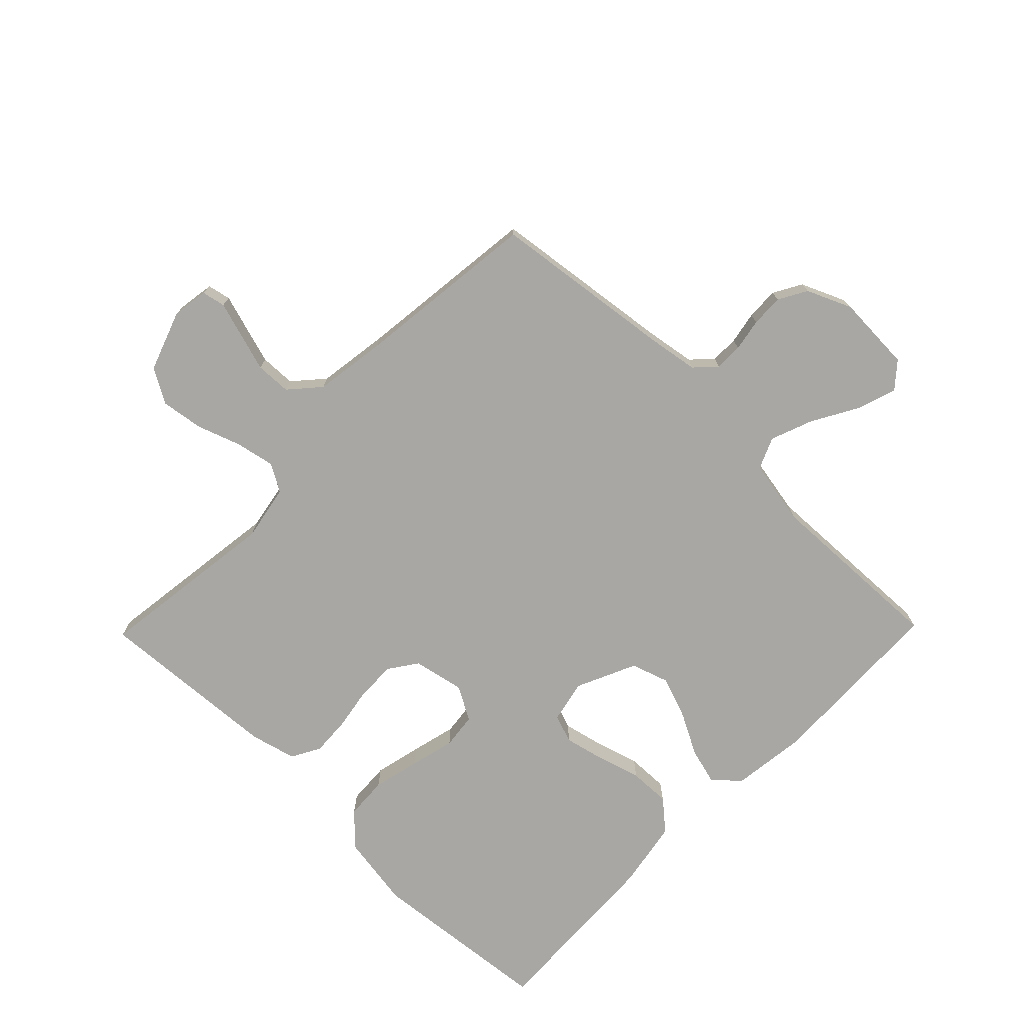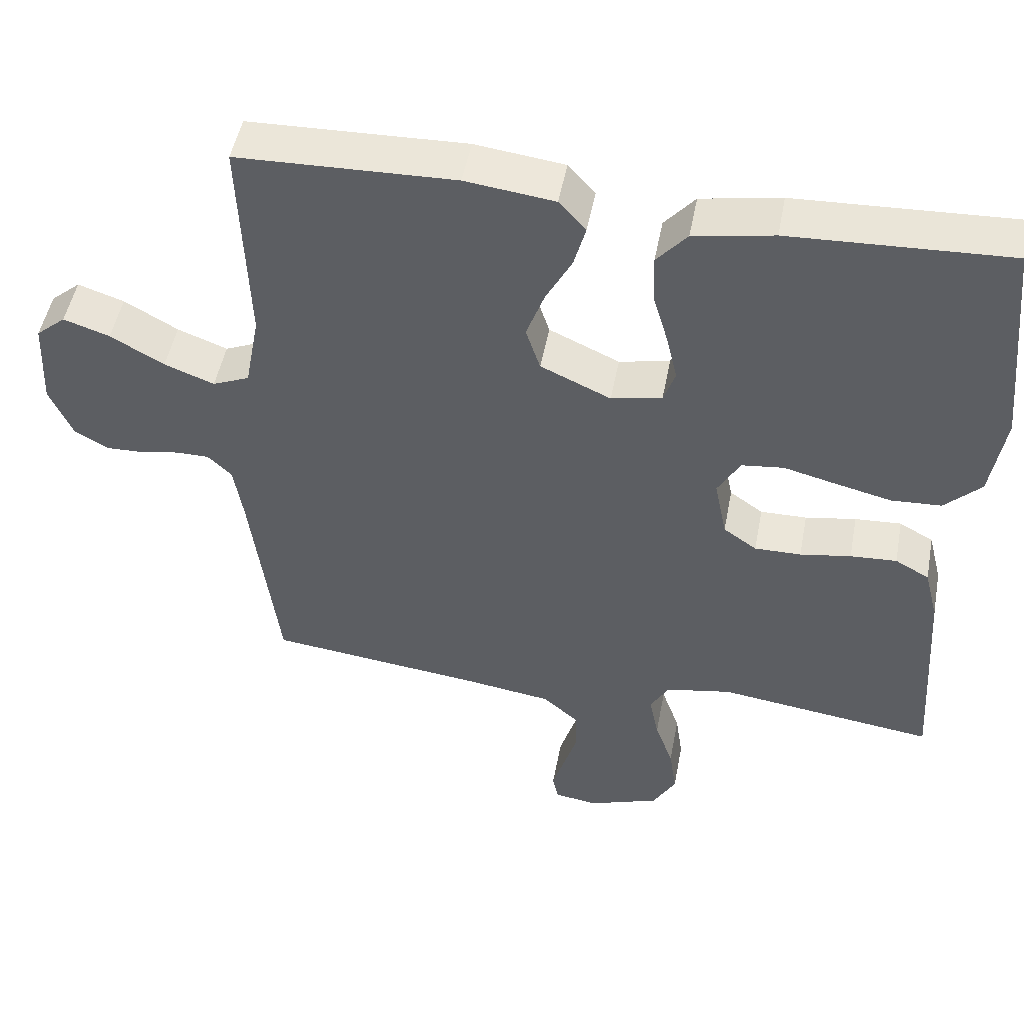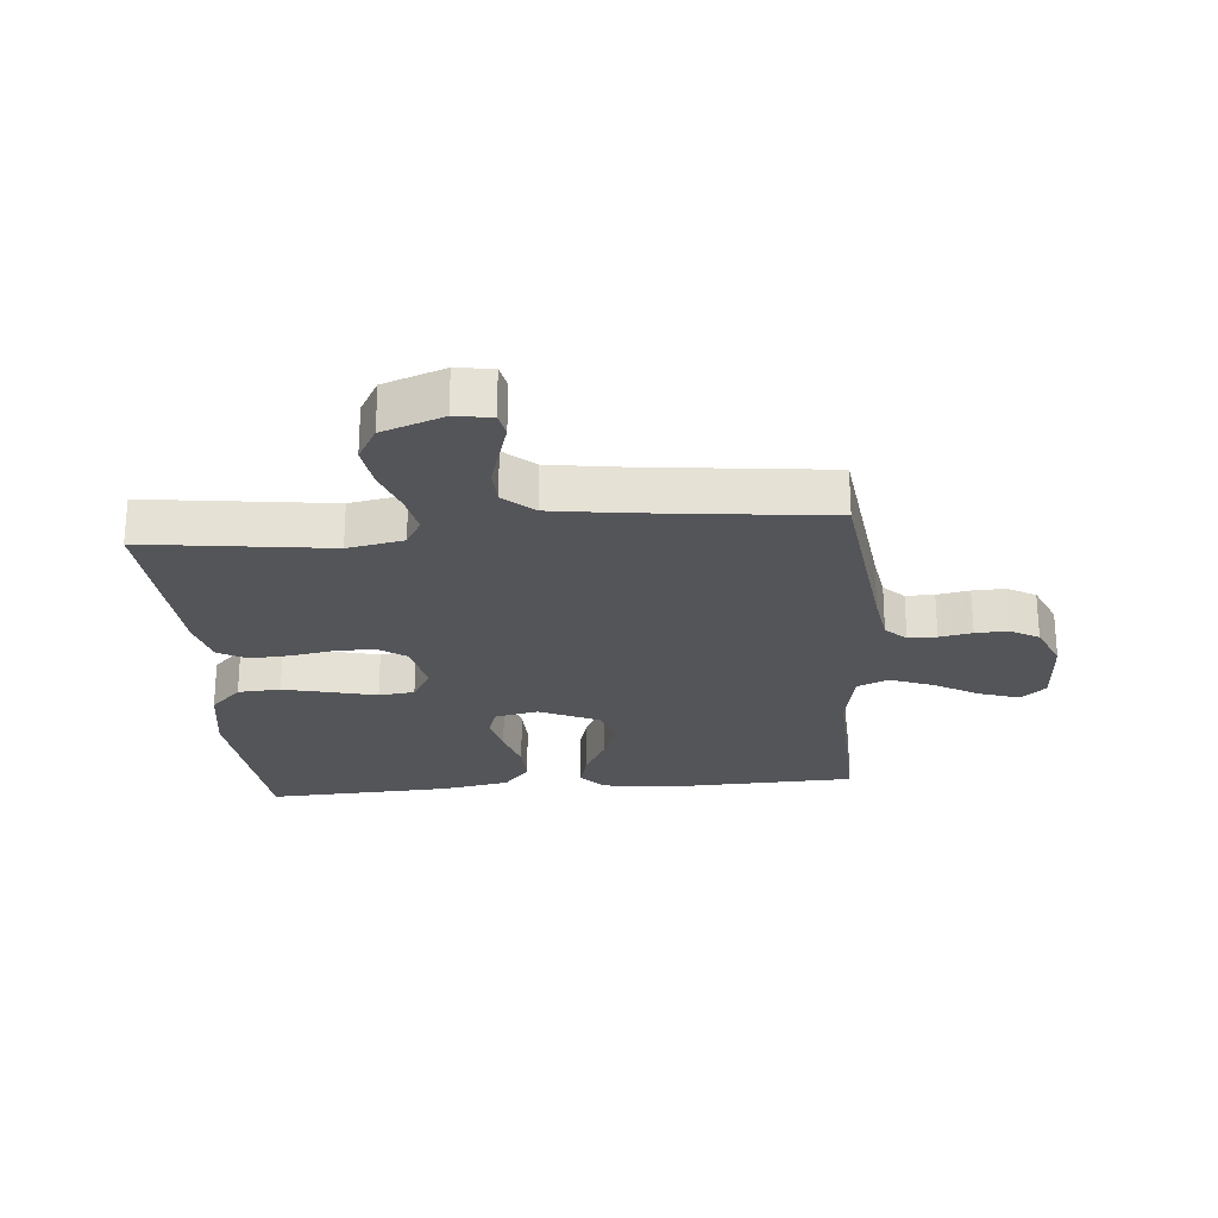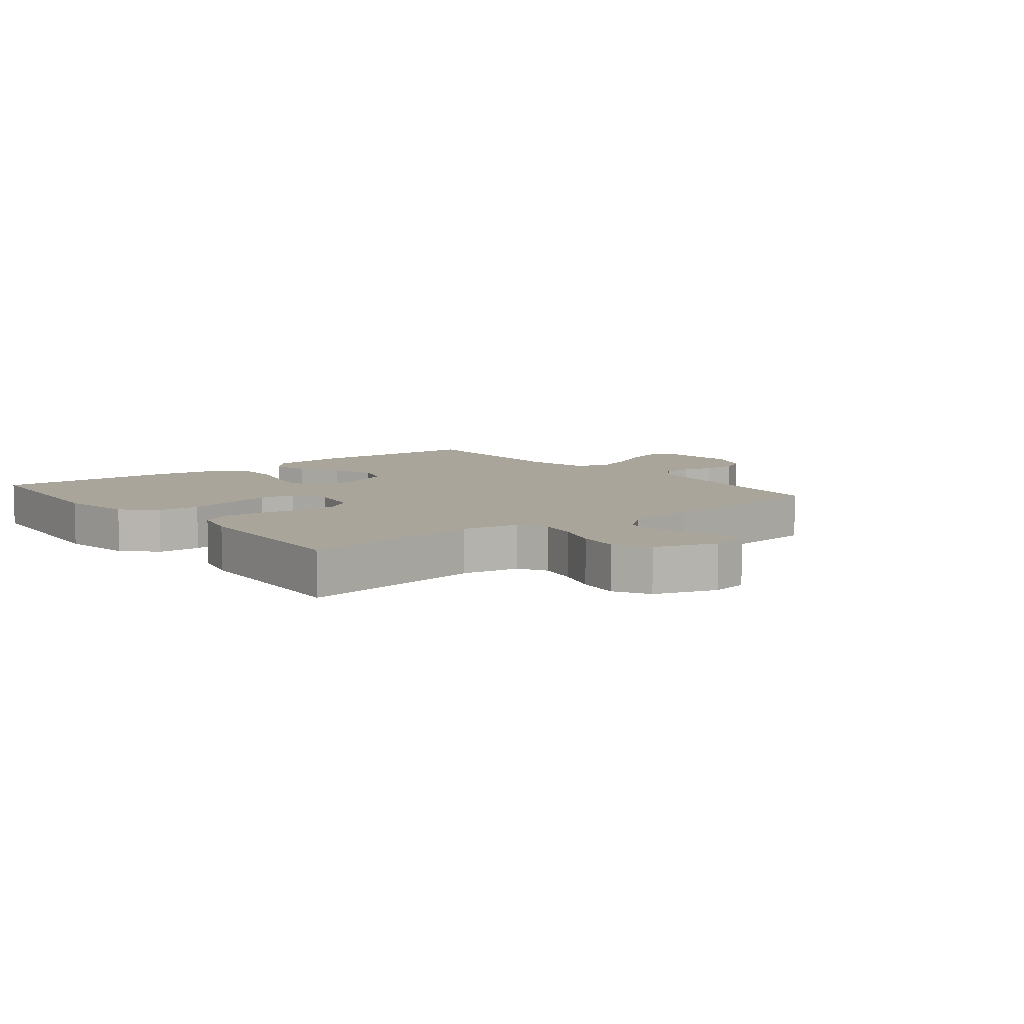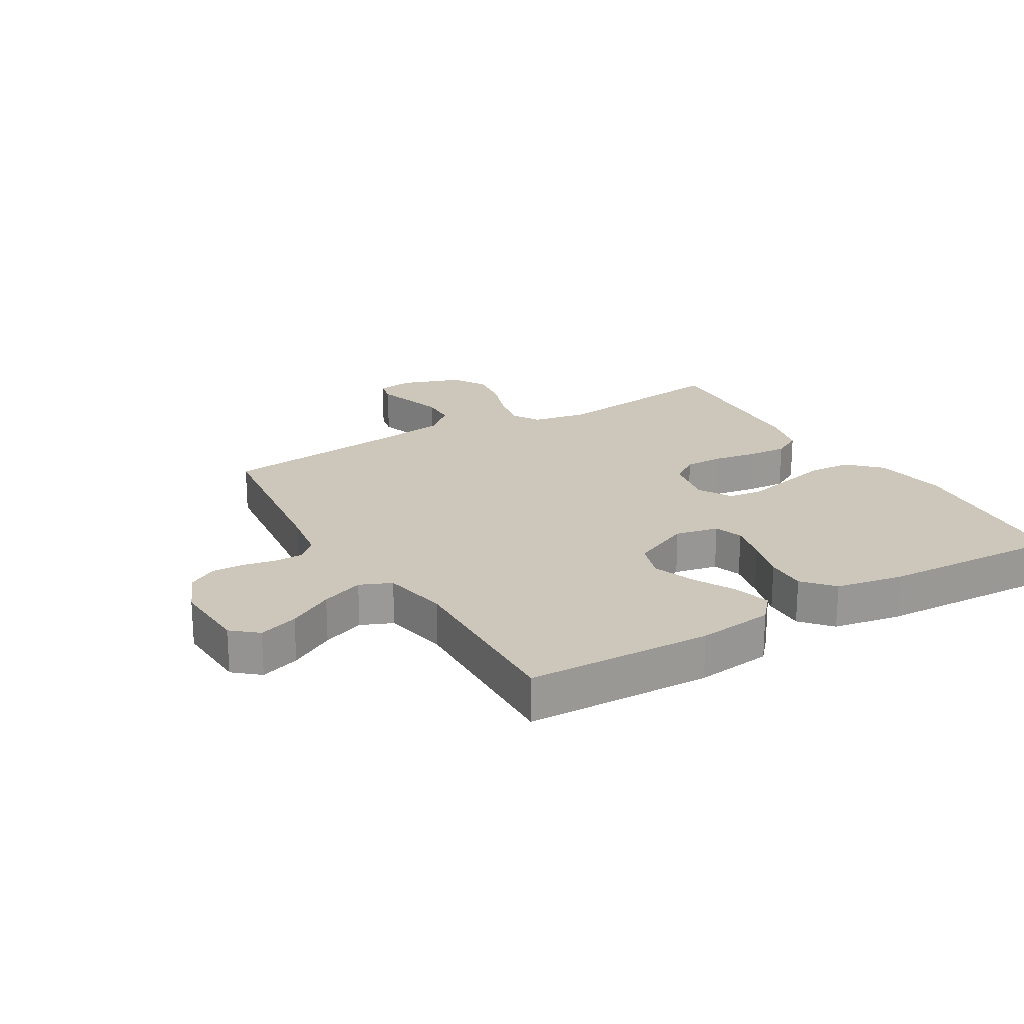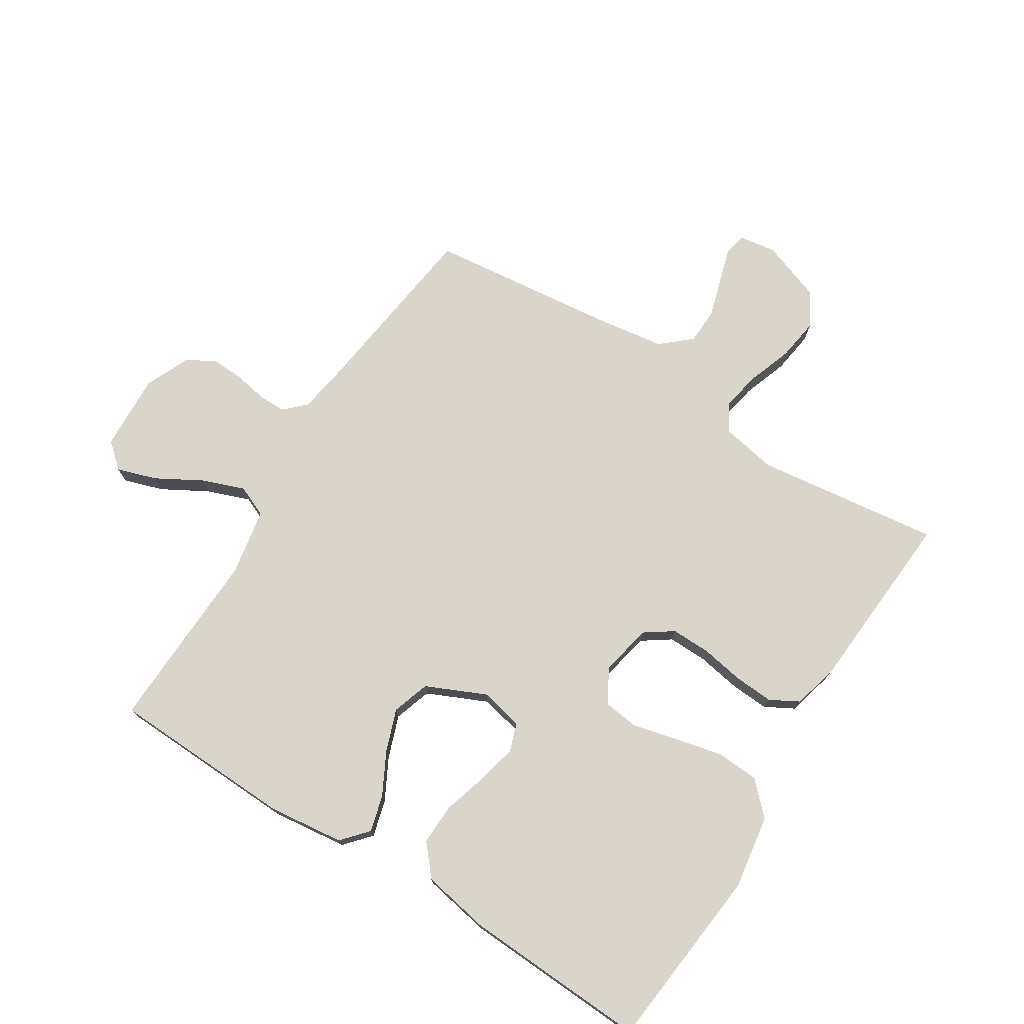
<metadata>
{"format":"obj","ext":"obj","renderer":"f3d","projection":"perspective","resolution":1024,"background":"white","views":[{"elev":-74.5,"azim":-134.3,"up":"+Y"},{"elev":49.4,"azim":10.7,"up":"+Z"},{"elev":-24.8,"azim":-175.0,"up":"+Y"},{"elev":7.7,"azim":141.2,"up":"+Y"},{"elev":21.3,"azim":-30.8,"up":"+Y"},{"elev":74.7,"azim":32.3,"up":"+Y"}]}
</metadata>
<code>
v 0.5 0.07 -0.5
v 0.2 0.07 -0.461
v 0.109 0.07 -0.478
v 0.083 0.07 -0.523
v 0.096 0.07 -0.587
v 0.121 0.07 -0.658
v 0.131 0.07 -0.727
v 0.099 0.07 -0.783
v 0 0.07 -0.818
v -0.059 0.07 -0.809
v -0.067 0.07 -0.771
v -0.05 0.07 -0.715
v -0.031 0.07 -0.652
v -0.033 0.07 -0.594
v -0.082 0.07 -0.551
v -0.2 0.07 -0.534
v -0.5 0.07 -0.5
v -0.538 0.07 -0.2
v -0.551 0.07 -0.119
v -0.584 0.07 -0.087
v -0.63 0.07 -0.087
v -0.683 0.07 -0.097
v -0.736 0.07 -0.099
v -0.782 0.07 -0.073
v -0.814 0.07 0
v -0.808 0.07 0.125
v -0.767 0.07 0.16
v -0.703 0.07 0.139
v -0.629 0.07 0.097
v -0.56 0.07 0.071
v -0.509 0.07 0.093
v -0.489 0.07 0.2
v -0.5 0.07 0.5
v -0.2 0.07 0.51
v -0.077 0.07 0.495
v -0.04 0.07 0.453
v -0.056 0.07 0.394
v -0.092 0.07 0.326
v -0.117 0.07 0.257
v -0.097 0.07 0.196
v 0 0.07 0.152
v 0.07 0.07 0.167
v 0.086 0.07 0.213
v 0.071 0.07 0.278
v 0.05 0.07 0.35
v 0.048 0.07 0.417
v 0.09 0.07 0.466
v 0.2 0.07 0.486
v 0.5 0.07 0.5
v 0.53 0.07 0.2
v 0.511 0.07 0.08
v 0.461 0.07 0.03
v 0.392 0.07 0.026
v 0.315 0.07 0.044
v 0.242 0.07 0.062
v 0.184 0.07 0.055
v 0.153 0.07 0
v 0.17 0.07 -0.084
v 0.216 0.07 -0.116
v 0.28 0.07 -0.115
v 0.35 0.07 -0.103
v 0.414 0.07 -0.099
v 0.461 0.07 -0.125
v 0.48 0.07 -0.2
v 0.5 0 -0.5
v 0.2 0 -0.461
v 0.109 0 -0.478
v 0.083 0 -0.523
v 0.096 0 -0.587
v 0.121 0 -0.658
v 0.131 0 -0.727
v 0.099 0 -0.783
v 0 0 -0.818
v -0.059 0 -0.809
v -0.067 0 -0.771
v -0.05 0 -0.715
v -0.031 0 -0.652
v -0.033 0 -0.594
v -0.082 0 -0.551
v -0.2 0 -0.534
v -0.5 0 -0.5
v -0.538 0 -0.2
v -0.551 0 -0.119
v -0.584 0 -0.087
v -0.63 0 -0.087
v -0.683 0 -0.097
v -0.736 0 -0.099
v -0.782 0 -0.073
v -0.814 0 0
v -0.808 0 0.125
v -0.767 0 0.16
v -0.703 0 0.139
v -0.629 0 0.097
v -0.56 0 0.071
v -0.509 0 0.093
v -0.489 0 0.2
v -0.5 0 0.5
v -0.2 0 0.51
v -0.077 0 0.495
v -0.04 0 0.453
v -0.056 0 0.394
v -0.092 0 0.326
v -0.117 0 0.257
v -0.097 0 0.196
v 0 0 0.152
v 0.07 0 0.167
v 0.086 0 0.213
v 0.071 0 0.278
v 0.05 0 0.35
v 0.048 0 0.417
v 0.09 0 0.466
v 0.2 0 0.486
v 0.5 0 0.5
v 0.53 0 0.2
v 0.511 0 0.08
v 0.461 0 0.03
v 0.392 0 0.026
v 0.315 0 0.044
v 0.242 0 0.062
v 0.184 0 0.055
v 0.153 0 0
v 0.17 0 -0.084
v 0.216 0 -0.116
v 0.28 0 -0.115
v 0.35 0 -0.103
v 0.414 0 -0.099
v 0.461 0 -0.125
v 0.48 0 -0.2
f 64 1 2
f 63 64 2
f 62 63 2
f 61 62 2
f 60 61 2
f 59 60 2 3
f 58 59 3 4
f 57 58 4
f 53 54 55
f 52 53 55
f 51 52 55
f 50 51 55
f 49 50 55
f 48 49 55
f 47 48 55
f 46 47 55
f 45 46 55
f 44 45 55
f 43 44 55 56
f 42 43 56 57
f 36 37 38
f 35 36 38
f 34 35 38
f 33 34 38
f 32 33 38
f 31 32 38 39
f 30 31 39 40
f 27 28 29
f 26 27 29
f 25 26 29
f 24 25 29
f 23 24 29
f 22 23 29
f 21 22 29
f 20 21 29 30
f 30 40 41
f 20 30 41
f 19 20 41
f 16 17 18
f 42 57 4
f 41 42 4
f 19 41 4
f 18 19 4
f 16 18 4
f 15 16 4
f 10 11 12
f 9 10 12
f 8 9 12
f 7 8 12
f 6 7 12
f 5 6 12
f 14 15 4 5
f 5 12 13
f 5 13 14
f 66 65 128
f 66 128 127
f 66 127 126
f 66 126 125
f 66 125 124
f 67 66 124 123
f 68 67 123 122
f 68 122 121
f 119 118 117
f 119 117 116
f 119 116 115
f 119 115 114
f 119 114 113
f 119 113 112
f 119 112 111
f 119 111 110
f 119 110 109
f 119 109 108
f 120 119 108 107
f 121 120 107 106
f 102 101 100
f 102 100 99
f 102 99 98
f 102 98 97
f 102 97 96
f 103 102 96 95
f 104 103 95 94
f 93 92 91
f 93 91 90
f 93 90 89
f 93 89 88
f 93 88 87
f 93 87 86
f 93 86 85
f 94 93 85 84
f 105 104 94
f 105 94 84
f 105 84 83
f 82 81 80
f 68 121 106
f 68 106 105
f 68 105 83
f 68 83 82
f 68 82 80
f 68 80 79
f 76 75 74
f 76 74 73
f 76 73 72
f 76 72 71
f 76 71 70
f 76 70 69
f 69 68 79 78
f 77 76 69
f 78 77 69
f 1 65 66 2
f 2 66 67 3
f 3 67 68 4
f 4 68 69 5
f 5 69 70 6
f 6 70 71 7
f 7 71 72 8
f 8 72 73 9
f 9 73 74 10
f 10 74 75 11
f 11 75 76 12
f 12 76 77 13
f 13 77 78 14
f 14 78 79 15
f 15 79 80 16
f 16 80 81 17
f 17 81 82 18
f 18 82 83 19
f 19 83 84 20
f 20 84 85 21
f 21 85 86 22
f 22 86 87 23
f 23 87 88 24
f 24 88 89 25
f 25 89 90 26
f 26 90 91 27
f 27 91 92 28
f 28 92 93 29
f 29 93 94 30
f 30 94 95 31
f 31 95 96 32
f 32 96 97 33
f 33 97 98 34
f 34 98 99 35
f 35 99 100 36
f 36 100 101 37
f 37 101 102 38
f 38 102 103 39
f 39 103 104 40
f 40 104 105 41
f 41 105 106 42
f 42 106 107 43
f 43 107 108 44
f 44 108 109 45
f 45 109 110 46
f 46 110 111 47
f 47 111 112 48
f 48 112 113 49
f 49 113 114 50
f 50 114 115 51
f 51 115 116 52
f 52 116 117 53
f 53 117 118 54
f 54 118 119 55
f 55 119 120 56
f 56 120 121 57
f 57 121 122 58
f 58 122 123 59
f 59 123 124 60
f 60 124 125 61
f 61 125 126 62
f 62 126 127 63
f 63 127 128 64
f 64 128 65 1

</code>
